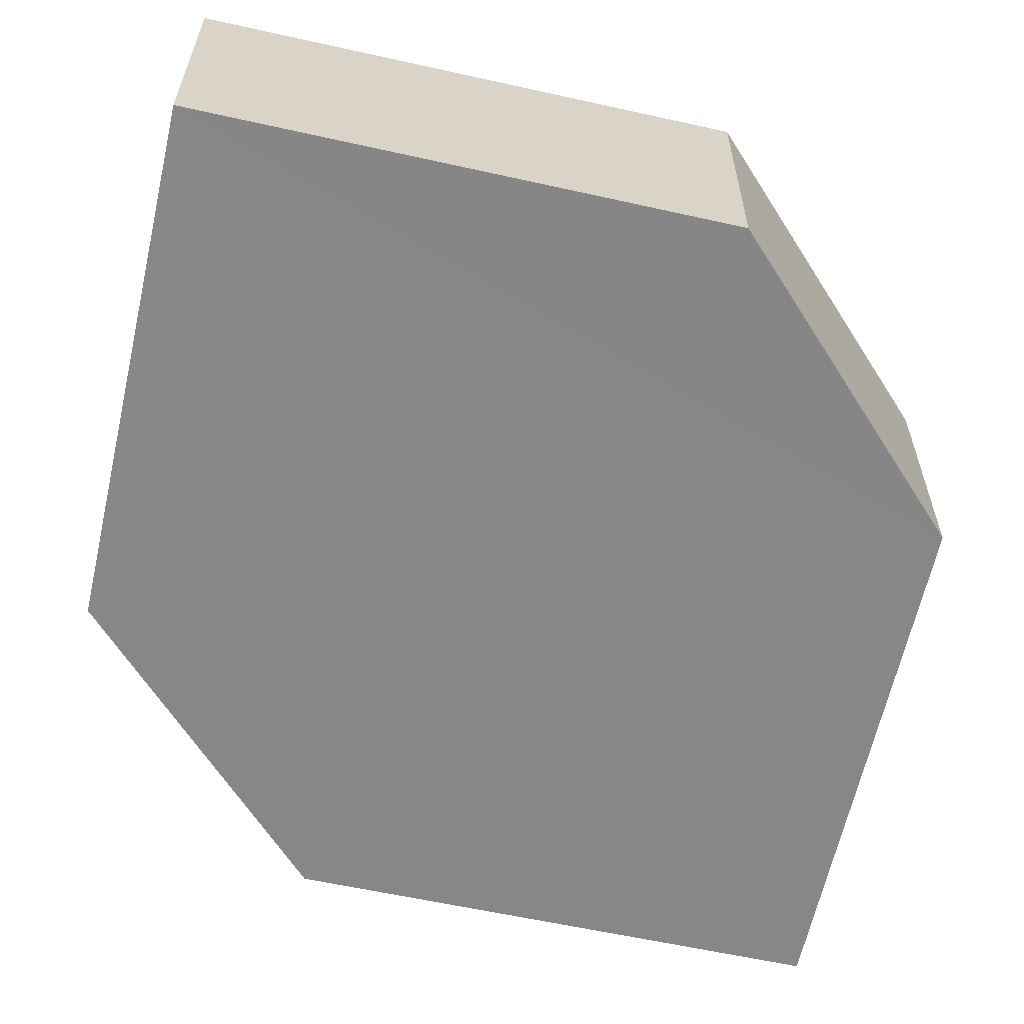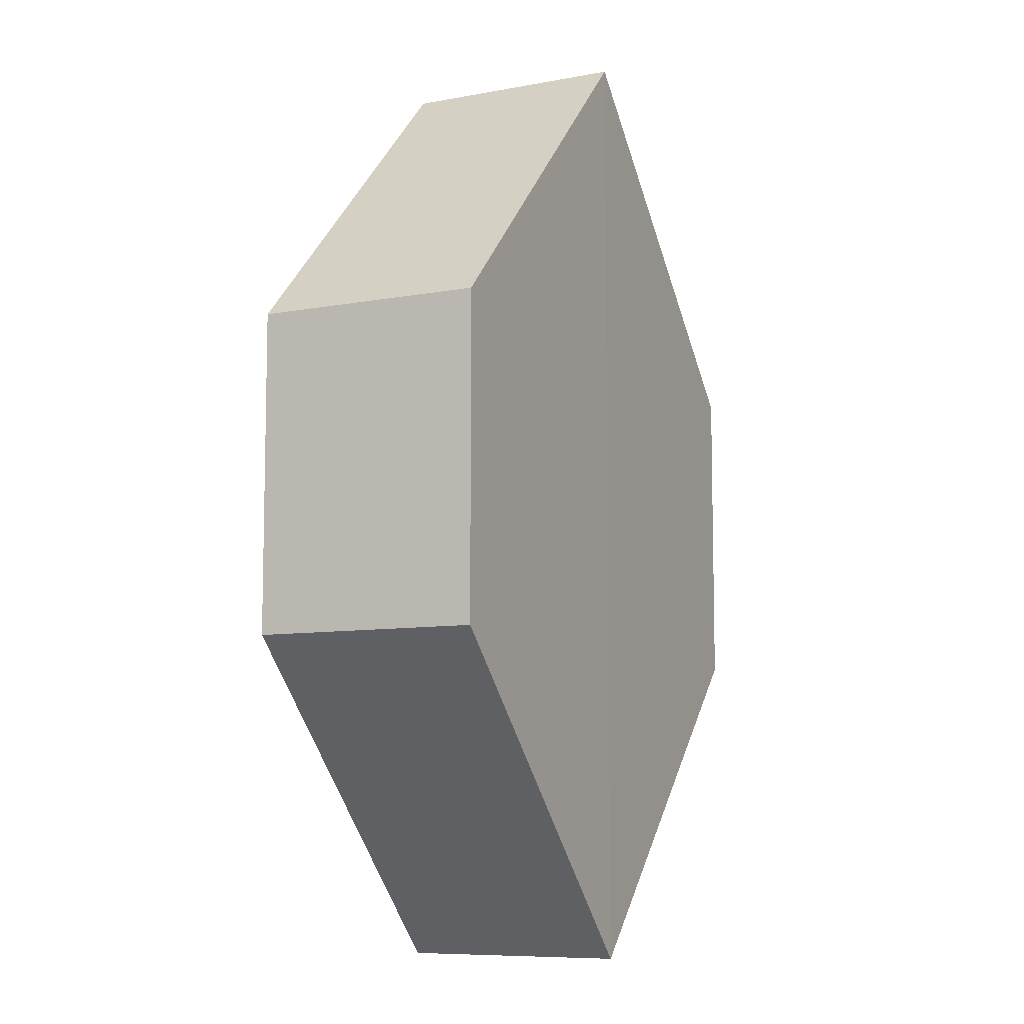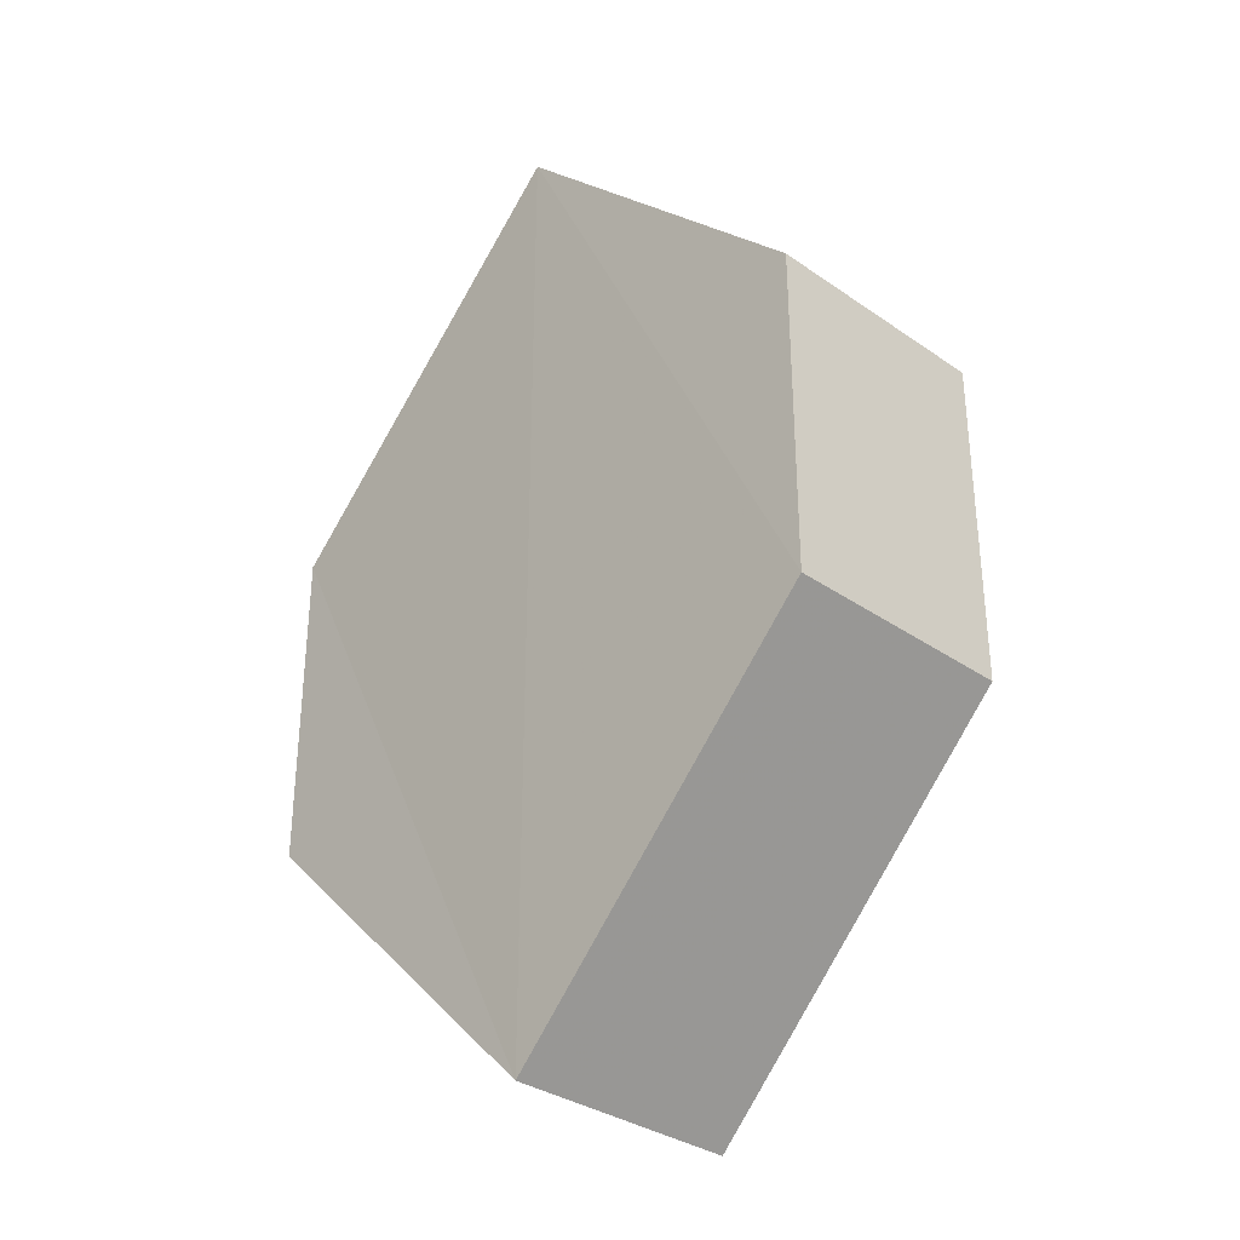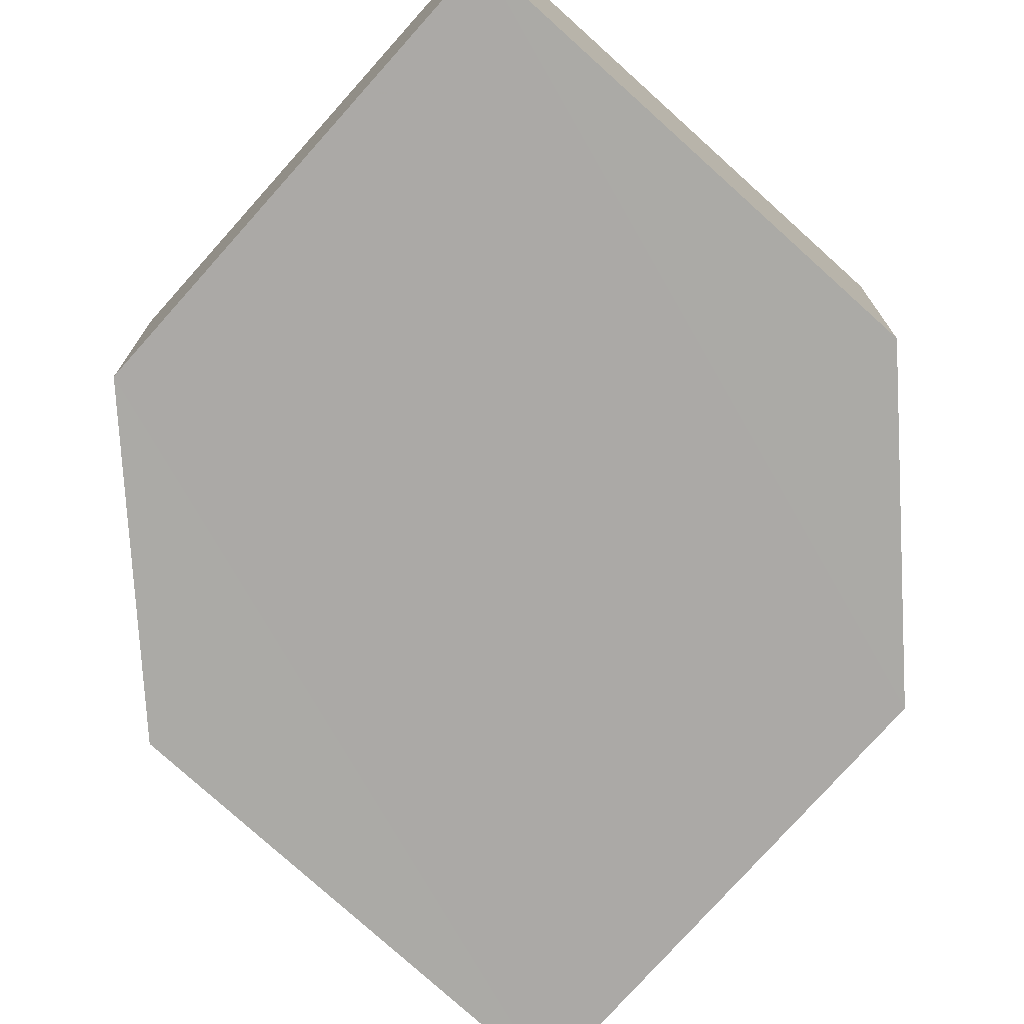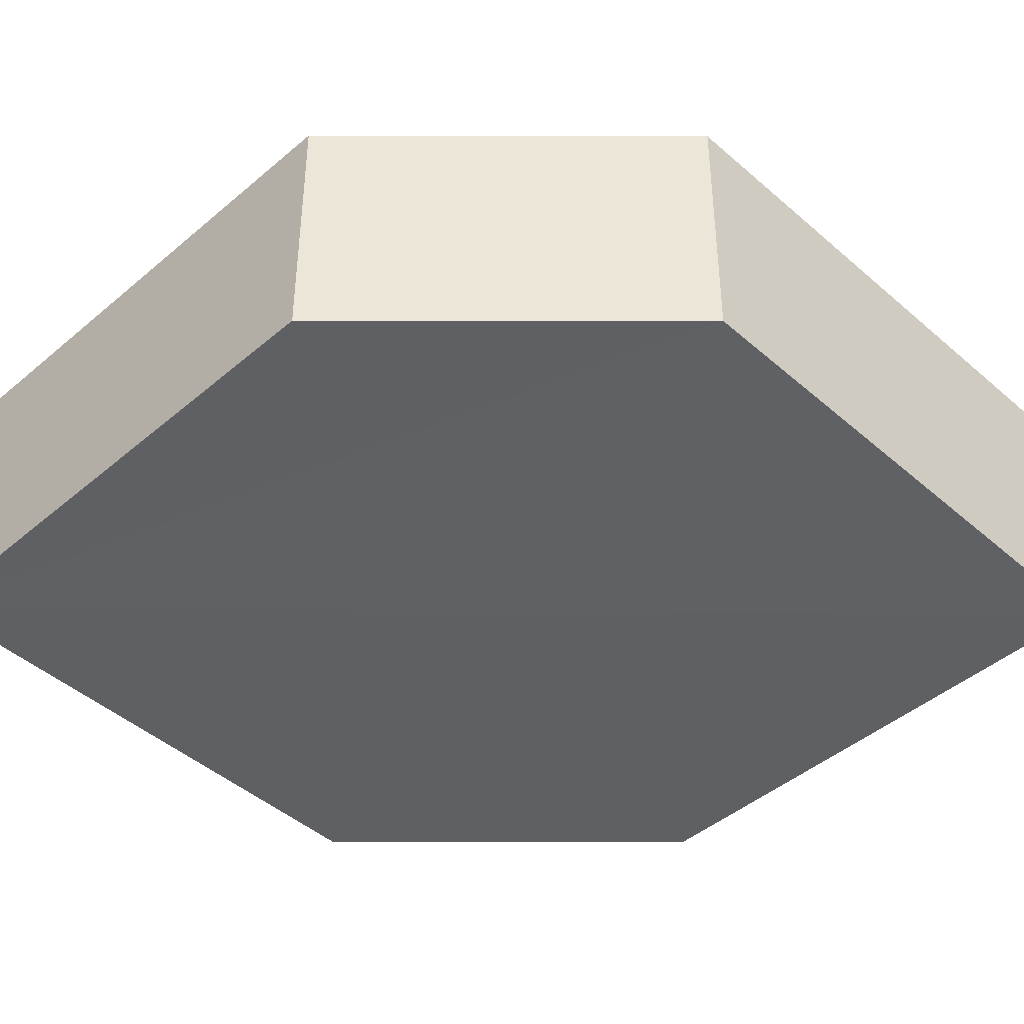
<metadata>
{"format":"obj","ext":"obj","renderer":"f3d","projection":"perspective","resolution":1024,"background":"white","views":[{"elev":-62.6,"azim":32.3,"up":"+Z"},{"elev":-8.5,"azim":-63.8,"up":"+Y"},{"elev":-33.3,"azim":-133.5,"up":"+Y"},{"elev":-75.6,"azim":-176.9,"up":"+Z"},{"elev":-44.7,"azim":89.7,"up":"+Z"}]}
</metadata>
<code>
o 2023
v 2209 1865 13.45
v 2209 1865 13.45
v 2209 1865 13.45
v 2209 1865 13.45
v 2209 1865 13.45
v 2209 1865 13.45
v 2209 1865 13.45
v 2209 1865 13.45
v 2209 1865 13.45
v 2209 1865 13.45
v 2209 1865 13.45
v 2209 1865 13.45
v 2209 1865 13.45
v 2209 1865 13.45
v 2209 1865 13.45
v 2209 1865 13.45
v 2209 1865 13.45
v 2209 1865 13.45
v 2209 1865 13.45
v 2209 1865 13.45
v 2209 1865 13.45
v 2209 1865 13.45
v 2209 1865 13.45
v 2209 1865 13.45
v 2209 1865 13.45
v 2209 1865 13.45
v 2209 1865 13.45
v 2209 1865 13.45
v 2209 1865 13.45
v 2209 1865 13.45
v 2209 1865 13.45
v 2209 1865 13.45
v 2209 1865 13.45
v 2209 1865 13.45
v 2209 1865 13.45
v 2209 1865 13.45
v 2209 1865 13.45
v 2209 1865 13.45
v 2209 1865 13.45
v 2209 1865 13.45
f 1 2 3
f 2 4 5
f 1 6 7
f 8 4 9
f 7 9 10
f 11 9 12
f 7 13 14
f 11 13 15
f 16 17 13
f 18 19 11
f 20 17 21
f 18 20 22
f 23 24 25
f 26 24 27
f 23 28 29
f 26 28 30
f 31 32 33
f 34 31 35
f 36 37 38
f 37 39 40

</code>
